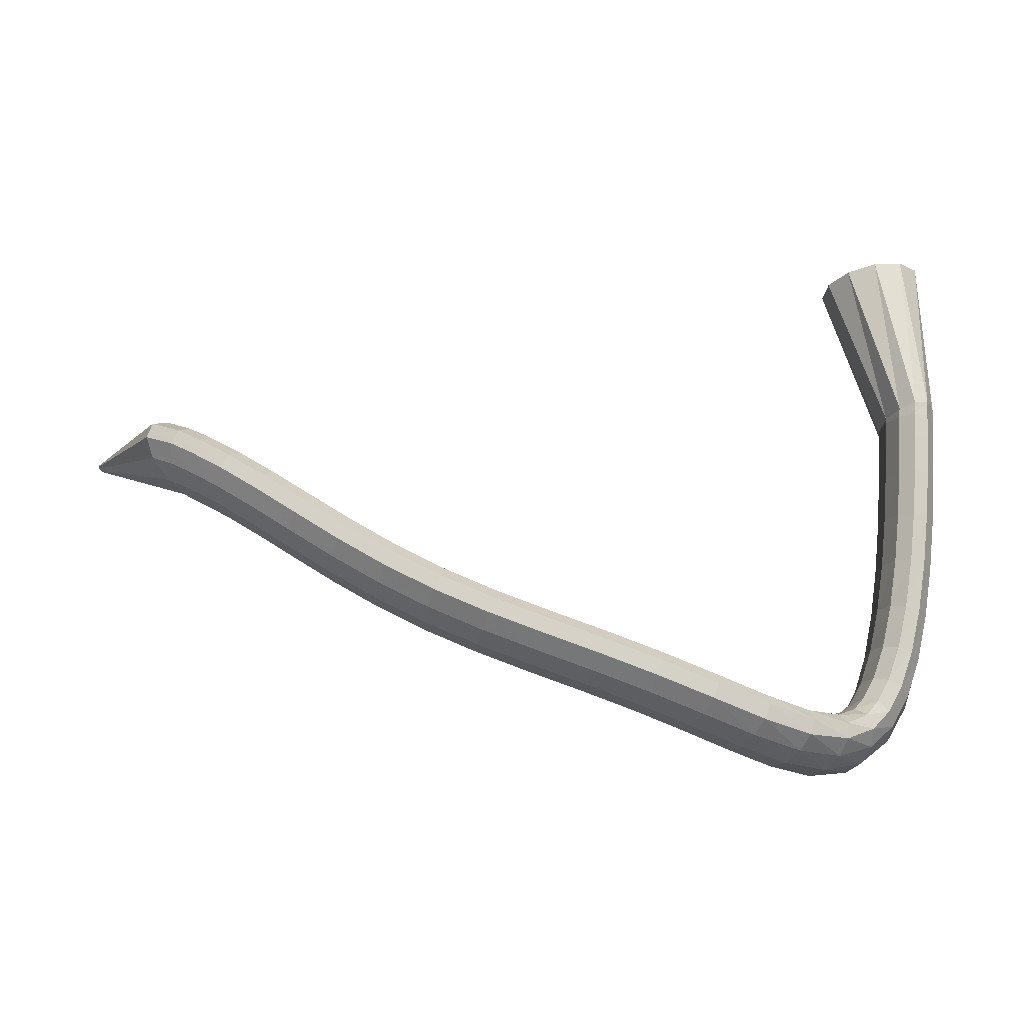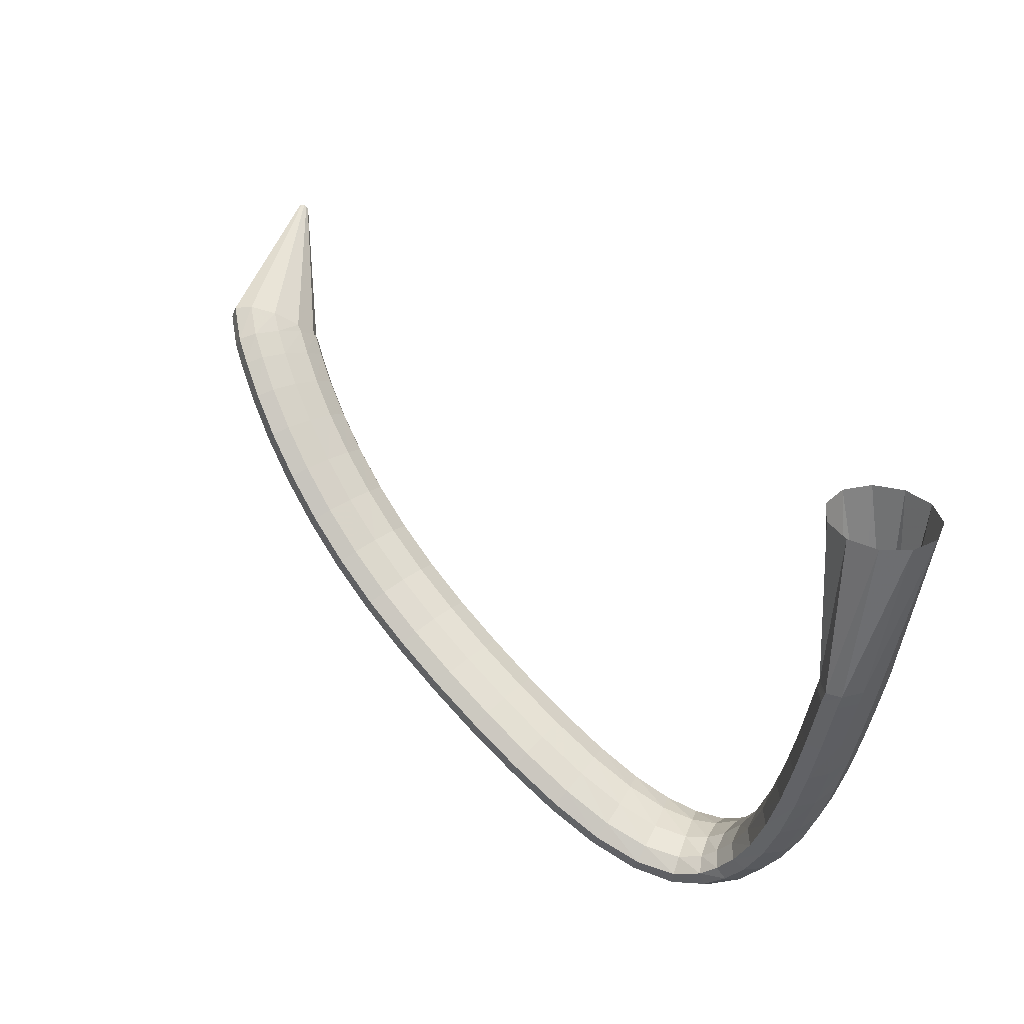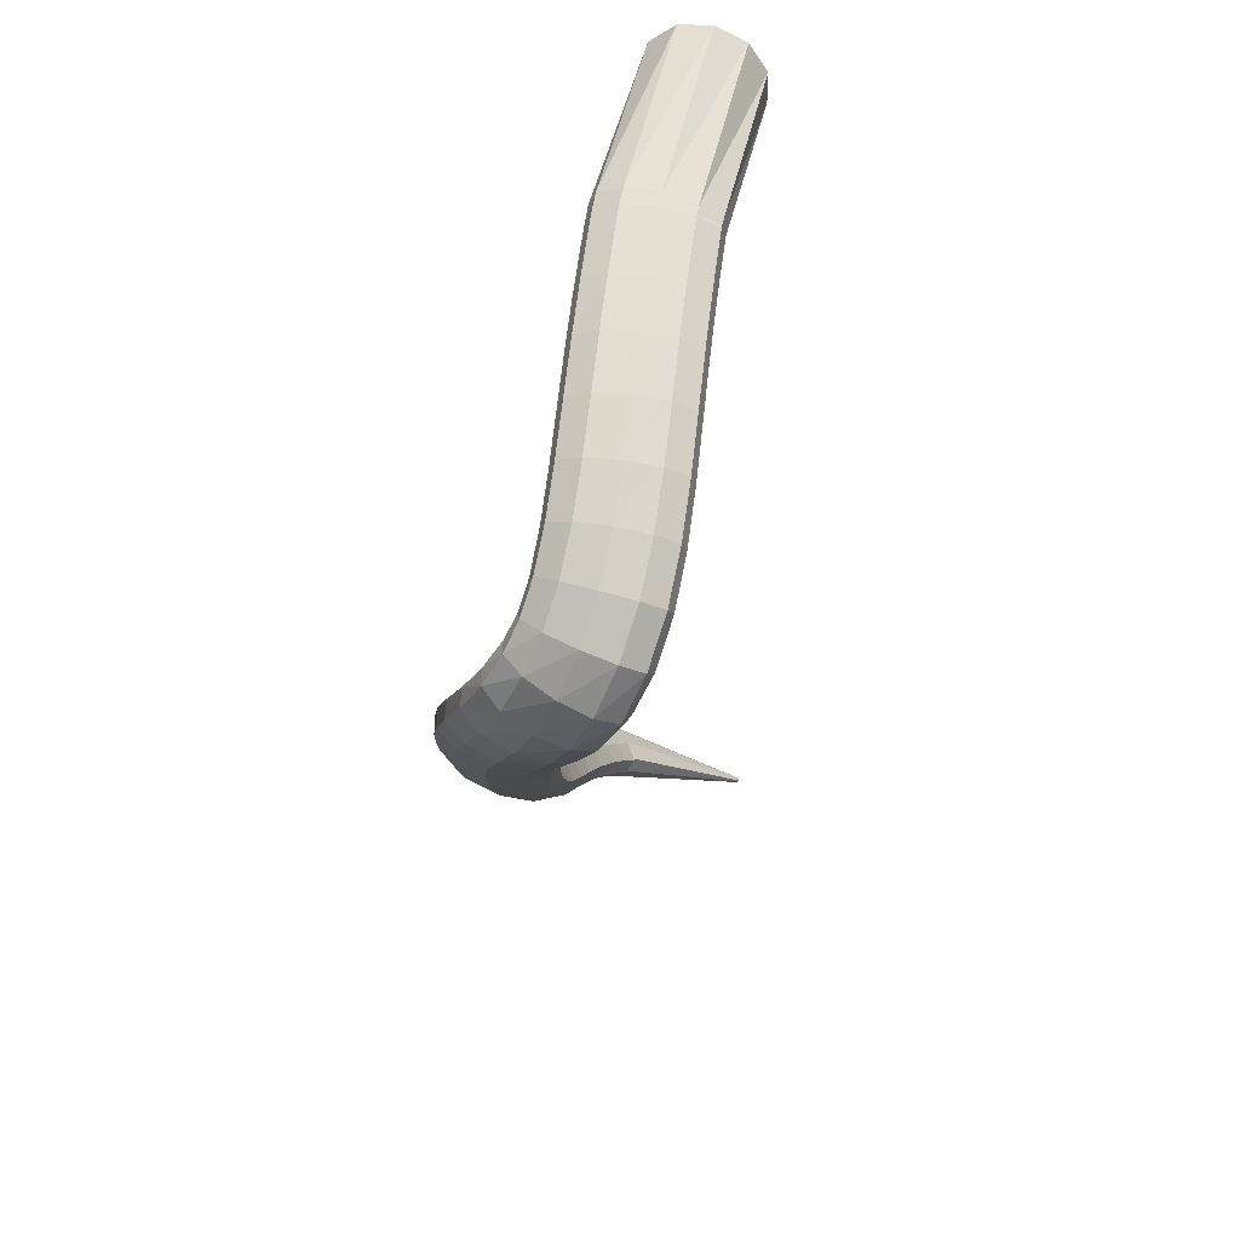
<metadata>
{"format":"obj","ext":"obj","renderer":"f3d","projection":"perspective","resolution":1024,"background":"white","views":[{"elev":-9.2,"azim":-4.1,"up":"+Y"},{"elev":49.4,"azim":40.6,"up":"+Y"},{"elev":-29.6,"azim":86.0,"up":"+Y"}]}
</metadata>
<code>
g tube1
v 82.71 126.4 179.3
v 82.91 126.3 179.2
v 83.08 126.3 179.1
v 83.18 126.4 179
v 83.17 126.5 179
v 83.06 126.7 179.1
v 82.89 126.9 179.3
v 82.7 127 179.4
v 82.55 126.9 179.5
v 82.5 126.8 179.5
v 82.56 126.6 179.5
v 82.71 126.4 179.3
v 91.29 122.9 194.5
v 93.17 121.6 192.9
v 94.87 121.4 191.7
v 95.87 122.2 191.1
v 95.85 124 191.4
v 94.8 126 192.4
v 93.07 127.6 193.9
v 91.2 128.4 195.3
v 89.79 128.1 196.3
v 89.28 126.7 196.5
v 89.84 124.8 195.8
v 91.29 122.9 194.5
v 92.24 122.4 195.1
v 93.2 121.4 192.7
v 94.31 121.4 190.9
v 95.21 122.3 190.2
v 95.62 123.9 190.9
v 95.41 125.6 192.7
v 94.64 126.9 195
v 93.57 127.4 197.2
v 92.52 127 198.5
v 91.84 125.7 198.5
v 91.73 124 197.3
v 92.24 122.4 195.1
v 94.11 121.4 196.2
v 94.94 120.5 193.8
v 95.97 120.5 191.9
v 96.87 121.4 191.2
v 97.35 122.9 191.9
v 97.27 124.6 193.8
v 96.64 125.8 196.2
v 95.68 126.3 198.4
v 94.67 125.9 199.8
v 93.95 124.6 199.8
v 93.74 123 198.5
v 94.11 121.4 196.2
v 96.68 119.9 197.6
v 97.35 119.1 195.1
v 98.29 119.1 193.2
v 99.18 120 192.5
v 99.74 121.5 193.2
v 99.81 123.1 195.1
v 99.35 124.2 197.6
v 98.51 124.7 199.9
v 97.56 124.2 201.3
v 96.8 122.9 201.3
v 96.47 121.4 199.9
v 96.68 119.9 197.6
v 99.8 117.9 199
v 100.3 117.2 196.4
v 101.2 117.3 194.4
v 102 118.2 193.7
v 102.7 119.6 194.5
v 102.9 121.1 196.4
v 102.6 122.2 199
v 101.9 122.5 201.4
v 101 122 202.8
v 100.2 120.8 202.8
v 99.75 119.3 201.3
v 99.8 117.9 199
v 103.4 115.6 200.2
v 103.8 114.9 197.6
v 104.5 115.1 195.6
v 105.3 116 194.9
v 106 117.4 195.6
v 106.3 118.8 197.6
v 106.1 119.8 200.3
v 105.6 120.1 202.7
v 104.7 119.5 204.1
v 104 118.3 204.1
v 103.5 116.8 202.6
v 103.4 115.6 200.2
v 107.3 113 201.3
v 107.6 112.4 198.6
v 108.3 112.7 196.6
v 109 113.7 195.9
v 109.7 115.1 196.6
v 110.1 116.4 198.7
v 110 117.4 201.3
v 109.5 117.5 203.8
v 108.8 116.9 205.2
v 108 115.7 205.2
v 107.5 114.2 203.7
v 107.3 113 201.3
v 111.7 110.5 202.2
v 111.9 110 199.5
v 112.4 110.3 197.5
v 113.1 111.3 196.7
v 113.7 112.7 197.5
v 114.1 114.1 199.5
v 114.1 115 202.2
v 113.7 115.1 204.6
v 113.1 114.4 206.1
v 112.4 113.1 206.1
v 111.9 111.7 204.6
v 111.7 110.5 202.2
v 116.3 108.1 202.9
v 116.5 107.6 200.2
v 116.9 108 198.2
v 117.5 109 197.4
v 118.1 110.5 198.1
v 118.5 111.9 200.2
v 118.5 112.7 202.9
v 118.2 112.8 205.3
v 117.6 112.1 206.8
v 117 110.8 206.8
v 116.5 109.3 205.4
v 116.3 108.1 202.9
v 121.2 106 203.5
v 121.3 105.5 200.8
v 121.7 105.9 198.8
v 122.2 107 198
v 122.8 108.5 198.7
v 123.1 109.9 200.8
v 123.2 110.7 203.4
v 122.9 110.8 205.9
v 122.4 110 207.4
v 121.9 108.7 207.4
v 121.4 107.2 206
v 121.2 106 203.5
v 126.3 104.1 204
v 126.3 103.6 201.3
v 126.7 104 199.2
v 127.1 105.1 198.4
v 127.6 106.6 199.2
v 128 108 201.2
v 128.1 108.9 203.9
v 127.9 108.9 206.4
v 127.5 108.1 207.9
v 127 106.7 207.9
v 126.6 105.2 206.5
v 126.3 104.1 204
v 131.4 102.2 204.3
v 131.4 101.8 201.6
v 131.6 102.2 199.5
v 132.1 103.3 198.7
v 132.6 104.8 199.5
v 133 106.2 201.5
v 133.2 107 204.2
v 133.1 107 206.7
v 132.8 106.2 208.2
v 132.2 104.8 208.2
v 131.8 103.4 206.8
v 131.4 102.2 204.3
v 136.5 100.3 204.4
v 136.3 99.95 201.7
v 136.5 100.4 199.6
v 136.9 101.5 198.8
v 137.5 103 199.6
v 138 104.3 201.6
v 138.3 105.1 204.3
v 138.3 105 206.8
v 138 104.2 208.3
v 137.5 102.9 208.3
v 136.9 101.4 206.9
v 136.5 100.3 204.4
v 141.4 98.41 204.2
v 141 98.09 201.5
v 141 98.59 199.4
v 141.4 99.74 198.6
v 142.1 101.2 199.4
v 142.7 102.4 201.4
v 143.2 103.1 204.1
v 143.4 103 206.6
v 143.2 102.2 208.1
v 142.7 100.8 208.1
v 142 99.43 206.7
v 141.4 98.41 204.2
v 145.9 96.59 203.6
v 145.4 96.33 201
v 145.2 96.88 198.9
v 145.5 98.06 198.1
v 146.2 99.49 198.8
v 147 100.7 200.8
v 147.7 101.4 203.5
v 148.1 101.2 205.9
v 148 100.3 207.4
v 147.5 98.96 207.5
v 146.7 97.57 206.1
v 145.9 96.59 203.6
v 150.3 95.15 202.7
v 149.4 94.87 200.1
v 149 95.42 198.1
v 149.1 96.63 197.3
v 149.7 98.12 198
v 150.6 99.4 199.9
v 151.5 100.1 202.5
v 152.2 99.94 204.9
v 152.3 99.02 206.4
v 152 97.61 206.4
v 151.2 96.17 205.1
v 150.3 95.15 202.7
v 154.3 94.5 201.5
v 153.3 94.02 199
v 152.6 94.44 197.1
v 152.3 95.63 196.3
v 152.6 97.22 196.9
v 153.4 98.69 198.8
v 154.4 99.59 201.2
v 155.3 99.62 203.6
v 155.8 98.78 205
v 155.8 97.33 205.1
v 155.2 95.73 203.8
v 154.3 94.5 201.5
v 158.1 95.18 200.1
v 157.2 94.39 197.7
v 156.3 94.52 195.8
v 155.5 95.53 195
v 155.2 97.1 195.7
v 155.5 98.73 197.6
v 156.2 99.9 200.1
v 157.1 100.2 202.3
v 158 99.64 203.7
v 158.6 98.3 203.7
v 158.6 96.64 202.4
v 158.1 95.18 200.1
v 161.1 97.37 198.8
v 160.6 96.6 196.2
v 159.7 96.56 194.3
v 158.6 97.26 193.7
v 157.7 98.49 194.5
v 157.3 99.85 196.6
v 157.5 100.9 199.2
v 158.2 101.3 201.5
v 159.3 101 202.8
v 160.3 99.97 202.7
v 161 98.63 201.2
v 161.1 97.37 198.8
v 163.2 100.6 197.7
v 162.9 100.1 195
v 162 100.1 193.1
v 160.7 100.5 192.6
v 159.5 101.4 193.5
v 158.8 102.3 195.7
v 158.8 103 198.5
v 159.4 103.3 200.9
v 160.5 103 202.1
v 161.8 102.4 201.9
v 162.8 101.5 200.3
v 163.2 100.6 197.7
v 164.7 104.7 196.9
v 164.4 104.3 194.2
v 163.4 104.3 192.3
v 162.1 104.6 191.8
v 160.8 105.1 192.8
v 160 105.7 195.1
v 159.9 106.2 197.9
v 160.6 106.4 200.3
v 161.8 106.2 201.5
v 163.1 105.8 201.3
v 164.2 105.2 199.5
v 164.7 104.7 196.9
v 165.7 109.2 196.3
v 165.4 108.9 193.6
v 164.4 108.9 191.7
v 163 109.1 191.2
v 161.7 109.5 192.3
v 160.9 109.9 194.6
v 160.8 110.2 197.4
v 161.5 110.4 199.8
v 162.8 110.3 201.1
v 164.1 110 200.7
v 165.2 109.6 198.9
v 165.7 109.2 196.3
v 166.4 114 195.8
v 166.1 113.7 193.1
v 165.1 113.7 191.2
v 163.7 113.8 190.7
v 162.4 114.1 191.9
v 161.6 114.4 194.2
v 161.6 114.7 197
v 162.3 114.9 199.4
v 163.5 114.8 200.6
v 164.9 114.6 200.2
v 166 114.3 198.4
v 166.4 114 195.8
v 167 118.7 195.2
v 166.6 118.5 192.6
v 165.5 118.4 190.7
v 164.2 118.5 190.3
v 162.9 118.7 191.4
v 162.1 119 193.8
v 162.1 119.3 196.6
v 162.8 119.5 198.9
v 164.1 119.5 200.1
v 165.5 119.4 199.7
v 166.5 119.1 197.9
v 167 118.7 195.2
v 167.3 123.1 194.7
v 166.9 122.8 192
v 165.9 122.7 190.2
v 164.5 122.7 189.8
v 163.2 122.9 190.9
v 162.4 123.3 193.3
v 162.4 123.6 196.1
v 163.2 123.8 198.4
v 164.4 123.9 199.6
v 165.8 123.7 199.2
v 166.9 123.4 197.4
v 167.3 123.1 194.7
v 167.5 126.6 194.3
v 167.1 126.3 191.6
v 166.1 126.1 189.8
v 164.7 126.1 189.4
v 163.4 126.4 190.5
v 162.6 126.7 192.9
v 162.6 127.1 195.6
v 163.4 127.3 198
v 164.7 127.4 199.2
v 166.1 127.3 198.8
v 167.1 127 197
v 167.5 126.6 194.3
v 167.7 128.9 194
v 167.3 128.5 191.3
v 166.2 128.4 189.5
v 164.8 128.4 189.1
v 163.5 128.6 190.2
v 162.8 129 192.6
v 162.8 129.3 195.3
v 163.5 129.6 197.7
v 164.8 129.7 198.9
v 166.2 129.6 198.5
v 167.3 129.3 196.7
v 167.7 128.9 194
v 167.7 130.1 193.7
v 167.2 129.4 191.1
v 166.1 128.8 189.4
v 164.7 128.6 189.1
v 163.5 128.7 190.3
v 162.8 129.1 192.6
v 162.9 129.8 195.4
v 163.7 130.5 197.6
v 164.9 130.9 198.7
v 166.3 131 198.2
v 167.3 130.7 196.4
v 167.7 130.1 193.7
v 167.8 145.7 189.8
v 167 144.9 187.2
v 164.8 144.1 185.6
v 162.1 143.7 185.3
v 159.6 143.6 186.6
v 158.1 144 189
v 158.2 144.7 191.7
v 159.7 145.4 193.9
v 162.3 146.1 194.9
v 165 146.4 194.4
v 167.1 146.2 192.5
v 167.8 145.7 189.8
f 1 2 14
f 14 13 1
f 2 3 15
f 15 14 2
f 3 4 16
f 16 15 3
f 4 5 17
f 17 16 4
f 5 6 18
f 18 17 5
f 6 7 19
f 19 18 6
f 7 8 20
f 20 19 7
f 8 9 21
f 21 20 8
f 9 10 22
f 22 21 9
f 10 11 23
f 23 22 10
f 11 12 24
f 24 23 11
f 13 14 26
f 26 25 13
f 14 15 27
f 27 26 14
f 15 16 28
f 28 27 15
f 16 17 29
f 29 28 16
f 17 18 30
f 30 29 17
f 18 19 31
f 31 30 18
f 19 20 32
f 32 31 19
f 20 21 33
f 33 32 20
f 21 22 34
f 34 33 21
f 22 23 35
f 35 34 22
f 23 24 36
f 36 35 23
f 25 26 38
f 38 37 25
f 26 27 39
f 39 38 26
f 27 28 40
f 40 39 27
f 28 29 41
f 41 40 28
f 29 30 42
f 42 41 29
f 30 31 43
f 43 42 30
f 31 32 44
f 44 43 31
f 32 33 45
f 45 44 32
f 33 34 46
f 46 45 33
f 34 35 47
f 47 46 34
f 35 36 48
f 48 47 35
f 37 38 50
f 50 49 37
f 38 39 51
f 51 50 38
f 39 40 52
f 52 51 39
f 40 41 53
f 53 52 40
f 41 42 54
f 54 53 41
f 42 43 55
f 55 54 42
f 43 44 56
f 56 55 43
f 44 45 57
f 57 56 44
f 45 46 58
f 58 57 45
f 46 47 59
f 59 58 46
f 47 48 60
f 60 59 47
f 49 50 62
f 62 61 49
f 50 51 63
f 63 62 50
f 51 52 64
f 64 63 51
f 52 53 65
f 65 64 52
f 53 54 66
f 66 65 53
f 54 55 67
f 67 66 54
f 55 56 68
f 68 67 55
f 56 57 69
f 69 68 56
f 57 58 70
f 70 69 57
f 58 59 71
f 71 70 58
f 59 60 72
f 72 71 59
f 61 62 74
f 74 73 61
f 62 63 75
f 75 74 62
f 63 64 76
f 76 75 63
f 64 65 77
f 77 76 64
f 65 66 78
f 78 77 65
f 66 67 79
f 79 78 66
f 67 68 80
f 80 79 67
f 68 69 81
f 81 80 68
f 69 70 82
f 82 81 69
f 70 71 83
f 83 82 70
f 71 72 84
f 84 83 71
f 73 74 86
f 86 85 73
f 74 75 87
f 87 86 74
f 75 76 88
f 88 87 75
f 76 77 89
f 89 88 76
f 77 78 90
f 90 89 77
f 78 79 91
f 91 90 78
f 79 80 92
f 92 91 79
f 80 81 93
f 93 92 80
f 81 82 94
f 94 93 81
f 82 83 95
f 95 94 82
f 83 84 96
f 96 95 83
f 85 86 98
f 98 97 85
f 86 87 99
f 99 98 86
f 87 88 100
f 100 99 87
f 88 89 101
f 101 100 88
f 89 90 102
f 102 101 89
f 90 91 103
f 103 102 90
f 91 92 104
f 104 103 91
f 92 93 105
f 105 104 92
f 93 94 106
f 106 105 93
f 94 95 107
f 107 106 94
f 95 96 108
f 108 107 95
f 97 98 110
f 110 109 97
f 98 99 111
f 111 110 98
f 99 100 112
f 112 111 99
f 100 101 113
f 113 112 100
f 101 102 114
f 114 113 101
f 102 103 115
f 115 114 102
f 103 104 116
f 116 115 103
f 104 105 117
f 117 116 104
f 105 106 118
f 118 117 105
f 106 107 119
f 119 118 106
f 107 108 120
f 120 119 107
f 109 110 122
f 122 121 109
f 110 111 123
f 123 122 110
f 111 112 124
f 124 123 111
f 112 113 125
f 125 124 112
f 113 114 126
f 126 125 113
f 114 115 127
f 127 126 114
f 115 116 128
f 128 127 115
f 116 117 129
f 129 128 116
f 117 118 130
f 130 129 117
f 118 119 131
f 131 130 118
f 119 120 132
f 132 131 119
f 121 122 134
f 134 133 121
f 122 123 135
f 135 134 122
f 123 124 136
f 136 135 123
f 124 125 137
f 137 136 124
f 125 126 138
f 138 137 125
f 126 127 139
f 139 138 126
f 127 128 140
f 140 139 127
f 128 129 141
f 141 140 128
f 129 130 142
f 142 141 129
f 130 131 143
f 143 142 130
f 131 132 144
f 144 143 131
f 133 134 146
f 146 145 133
f 134 135 147
f 147 146 134
f 135 136 148
f 148 147 135
f 136 137 149
f 149 148 136
f 137 138 150
f 150 149 137
f 138 139 151
f 151 150 138
f 139 140 152
f 152 151 139
f 140 141 153
f 153 152 140
f 141 142 154
f 154 153 141
f 142 143 155
f 155 154 142
f 143 144 156
f 156 155 143
f 145 146 158
f 158 157 145
f 146 147 159
f 159 158 146
f 147 148 160
f 160 159 147
f 148 149 161
f 161 160 148
f 149 150 162
f 162 161 149
f 150 151 163
f 163 162 150
f 151 152 164
f 164 163 151
f 152 153 165
f 165 164 152
f 153 154 166
f 166 165 153
f 154 155 167
f 167 166 154
f 155 156 168
f 168 167 155
f 157 158 170
f 170 169 157
f 158 159 171
f 171 170 158
f 159 160 172
f 172 171 159
f 160 161 173
f 173 172 160
f 161 162 174
f 174 173 161
f 162 163 175
f 175 174 162
f 163 164 176
f 176 175 163
f 164 165 177
f 177 176 164
f 165 166 178
f 178 177 165
f 166 167 179
f 179 178 166
f 167 168 180
f 180 179 167
f 169 170 182
f 182 181 169
f 170 171 183
f 183 182 170
f 171 172 184
f 184 183 171
f 172 173 185
f 185 184 172
f 173 174 186
f 186 185 173
f 174 175 187
f 187 186 174
f 175 176 188
f 188 187 175
f 176 177 189
f 189 188 176
f 177 178 190
f 190 189 177
f 178 179 191
f 191 190 178
f 179 180 192
f 192 191 179
f 181 182 194
f 194 193 181
f 182 183 195
f 195 194 182
f 183 184 196
f 196 195 183
f 184 185 197
f 197 196 184
f 185 186 198
f 198 197 185
f 186 187 199
f 199 198 186
f 187 188 200
f 200 199 187
f 188 189 201
f 201 200 188
f 189 190 202
f 202 201 189
f 190 191 203
f 203 202 190
f 191 192 204
f 204 203 191
f 193 194 206
f 206 205 193
f 194 195 207
f 207 206 194
f 195 196 208
f 208 207 195
f 196 197 209
f 209 208 196
f 197 198 210
f 210 209 197
f 198 199 211
f 211 210 198
f 199 200 212
f 212 211 199
f 200 201 213
f 213 212 200
f 201 202 214
f 214 213 201
f 202 203 215
f 215 214 202
f 203 204 216
f 216 215 203
f 205 206 218
f 218 217 205
f 206 207 219
f 219 218 206
f 207 208 220
f 220 219 207
f 208 209 221
f 221 220 208
f 209 210 222
f 222 221 209
f 210 211 223
f 223 222 210
f 211 212 224
f 224 223 211
f 212 213 225
f 225 224 212
f 213 214 226
f 226 225 213
f 214 215 227
f 227 226 214
f 215 216 228
f 228 227 215
f 217 218 230
f 230 229 217
f 218 219 231
f 231 230 218
f 219 220 232
f 232 231 219
f 220 221 233
f 233 232 220
f 221 222 234
f 234 233 221
f 222 223 235
f 235 234 222
f 223 224 236
f 236 235 223
f 224 225 237
f 237 236 224
f 225 226 238
f 238 237 225
f 226 227 239
f 239 238 226
f 227 228 240
f 240 239 227
f 229 230 242
f 242 241 229
f 230 231 243
f 243 242 230
f 231 232 244
f 244 243 231
f 232 233 245
f 245 244 232
f 233 234 246
f 246 245 233
f 234 235 247
f 247 246 234
f 235 236 248
f 248 247 235
f 236 237 249
f 249 248 236
f 237 238 250
f 250 249 237
f 238 239 251
f 251 250 238
f 239 240 252
f 252 251 239
f 241 242 254
f 254 253 241
f 242 243 255
f 255 254 242
f 243 244 256
f 256 255 243
f 244 245 257
f 257 256 244
f 245 246 258
f 258 257 245
f 246 247 259
f 259 258 246
f 247 248 260
f 260 259 247
f 248 249 261
f 261 260 248
f 249 250 262
f 262 261 249
f 250 251 263
f 263 262 250
f 251 252 264
f 264 263 251
f 253 254 266
f 266 265 253
f 254 255 267
f 267 266 254
f 255 256 268
f 268 267 255
f 256 257 269
f 269 268 256
f 257 258 270
f 270 269 257
f 258 259 271
f 271 270 258
f 259 260 272
f 272 271 259
f 260 261 273
f 273 272 260
f 261 262 274
f 274 273 261
f 262 263 275
f 275 274 262
f 263 264 276
f 276 275 263
f 265 266 278
f 278 277 265
f 266 267 279
f 279 278 266
f 267 268 280
f 280 279 267
f 268 269 281
f 281 280 268
f 269 270 282
f 282 281 269
f 270 271 283
f 283 282 270
f 271 272 284
f 284 283 271
f 272 273 285
f 285 284 272
f 273 274 286
f 286 285 273
f 274 275 287
f 287 286 274
f 275 276 288
f 288 287 275
f 277 278 290
f 290 289 277
f 278 279 291
f 291 290 278
f 279 280 292
f 292 291 279
f 280 281 293
f 293 292 280
f 281 282 294
f 294 293 281
f 282 283 295
f 295 294 282
f 283 284 296
f 296 295 283
f 284 285 297
f 297 296 284
f 285 286 298
f 298 297 285
f 286 287 299
f 299 298 286
f 287 288 300
f 300 299 287
f 289 290 302
f 302 301 289
f 290 291 303
f 303 302 290
f 291 292 304
f 304 303 291
f 292 293 305
f 305 304 292
f 293 294 306
f 306 305 293
f 294 295 307
f 307 306 294
f 295 296 308
f 308 307 295
f 296 297 309
f 309 308 296
f 297 298 310
f 310 309 297
f 298 299 311
f 311 310 298
f 299 300 312
f 312 311 299
f 301 302 314
f 314 313 301
f 302 303 315
f 315 314 302
f 303 304 316
f 316 315 303
f 304 305 317
f 317 316 304
f 305 306 318
f 318 317 305
f 306 307 319
f 319 318 306
f 307 308 320
f 320 319 307
f 308 309 321
f 321 320 308
f 309 310 322
f 322 321 309
f 310 311 323
f 323 322 310
f 311 312 324
f 324 323 311
f 313 314 326
f 326 325 313
f 314 315 327
f 327 326 314
f 315 316 328
f 328 327 315
f 316 317 329
f 329 328 316
f 317 318 330
f 330 329 317
f 318 319 331
f 331 330 318
f 319 320 332
f 332 331 319
f 320 321 333
f 333 332 320
f 321 322 334
f 334 333 321
f 322 323 335
f 335 334 322
f 323 324 336
f 336 335 323
f 325 326 338
f 338 337 325
f 326 327 339
f 339 338 326
f 327 328 340
f 340 339 327
f 328 329 341
f 341 340 328
f 329 330 342
f 342 341 329
f 330 331 343
f 343 342 330
f 331 332 344
f 344 343 331
f 332 333 345
f 345 344 332
f 333 334 346
f 346 345 333
f 334 335 347
f 347 346 334
f 335 336 348
f 348 347 335
f 337 338 350
f 350 349 337
f 338 339 351
f 351 350 338
f 339 340 352
f 352 351 339
f 340 341 353
f 353 352 340
f 341 342 354
f 354 353 341
f 342 343 355
f 355 354 342
f 343 344 356
f 356 355 343
f 344 345 357
f 357 356 344
f 345 346 358
f 358 357 345
f 346 347 359
f 359 358 346
f 347 348 360
f 360 359 347

</code>
